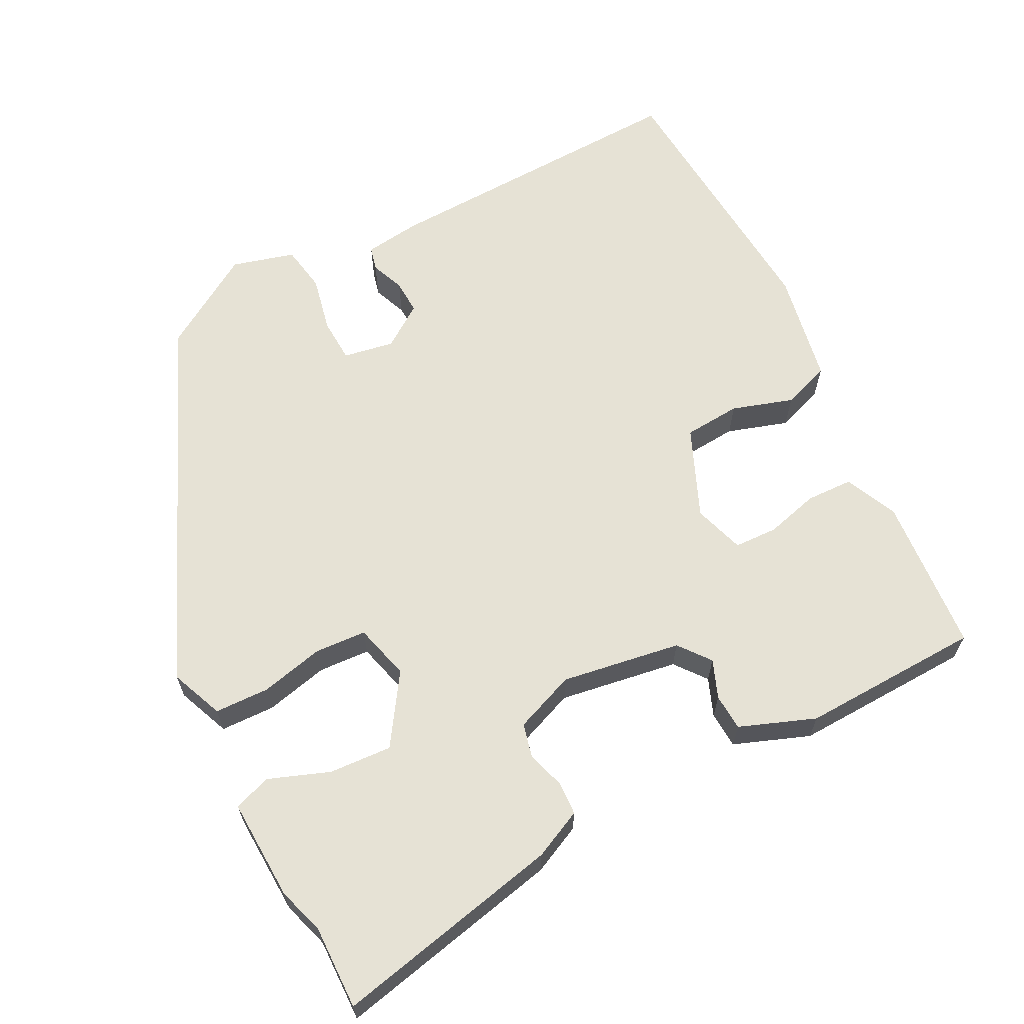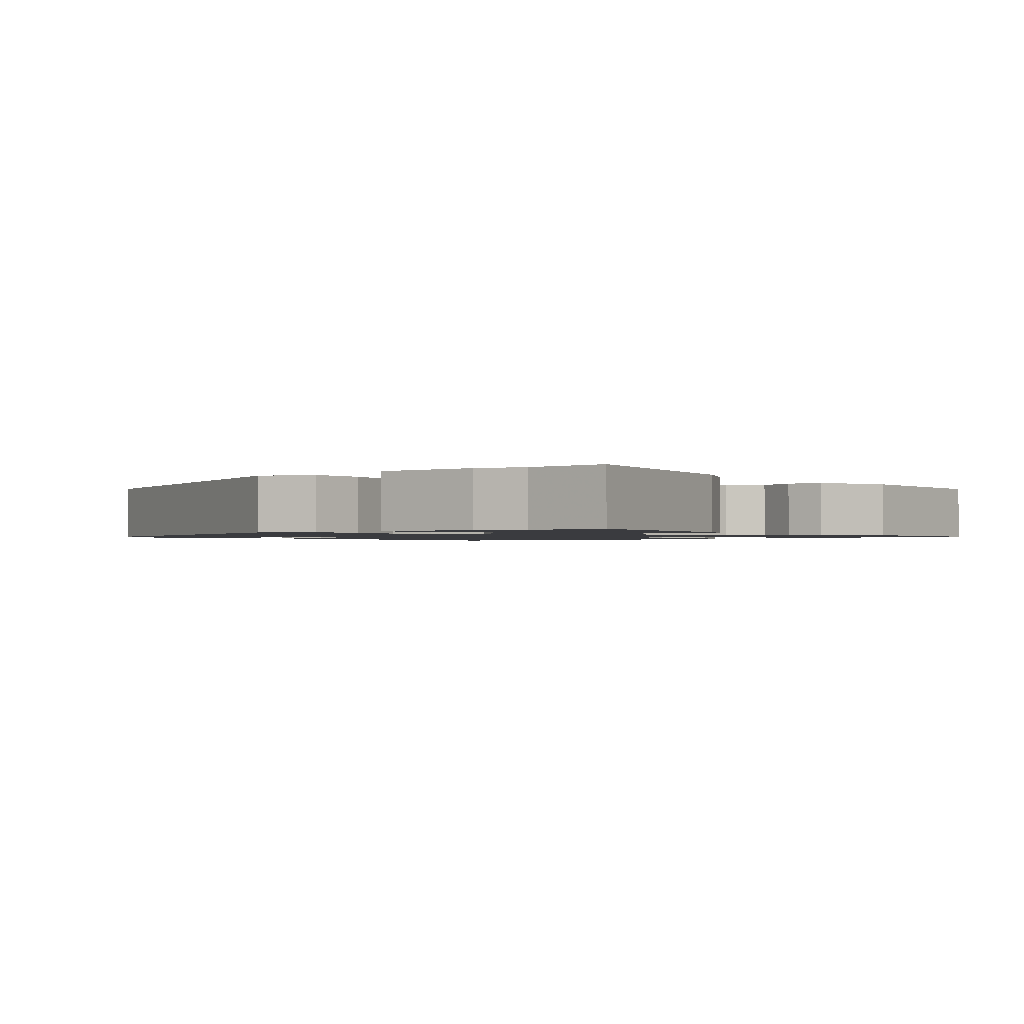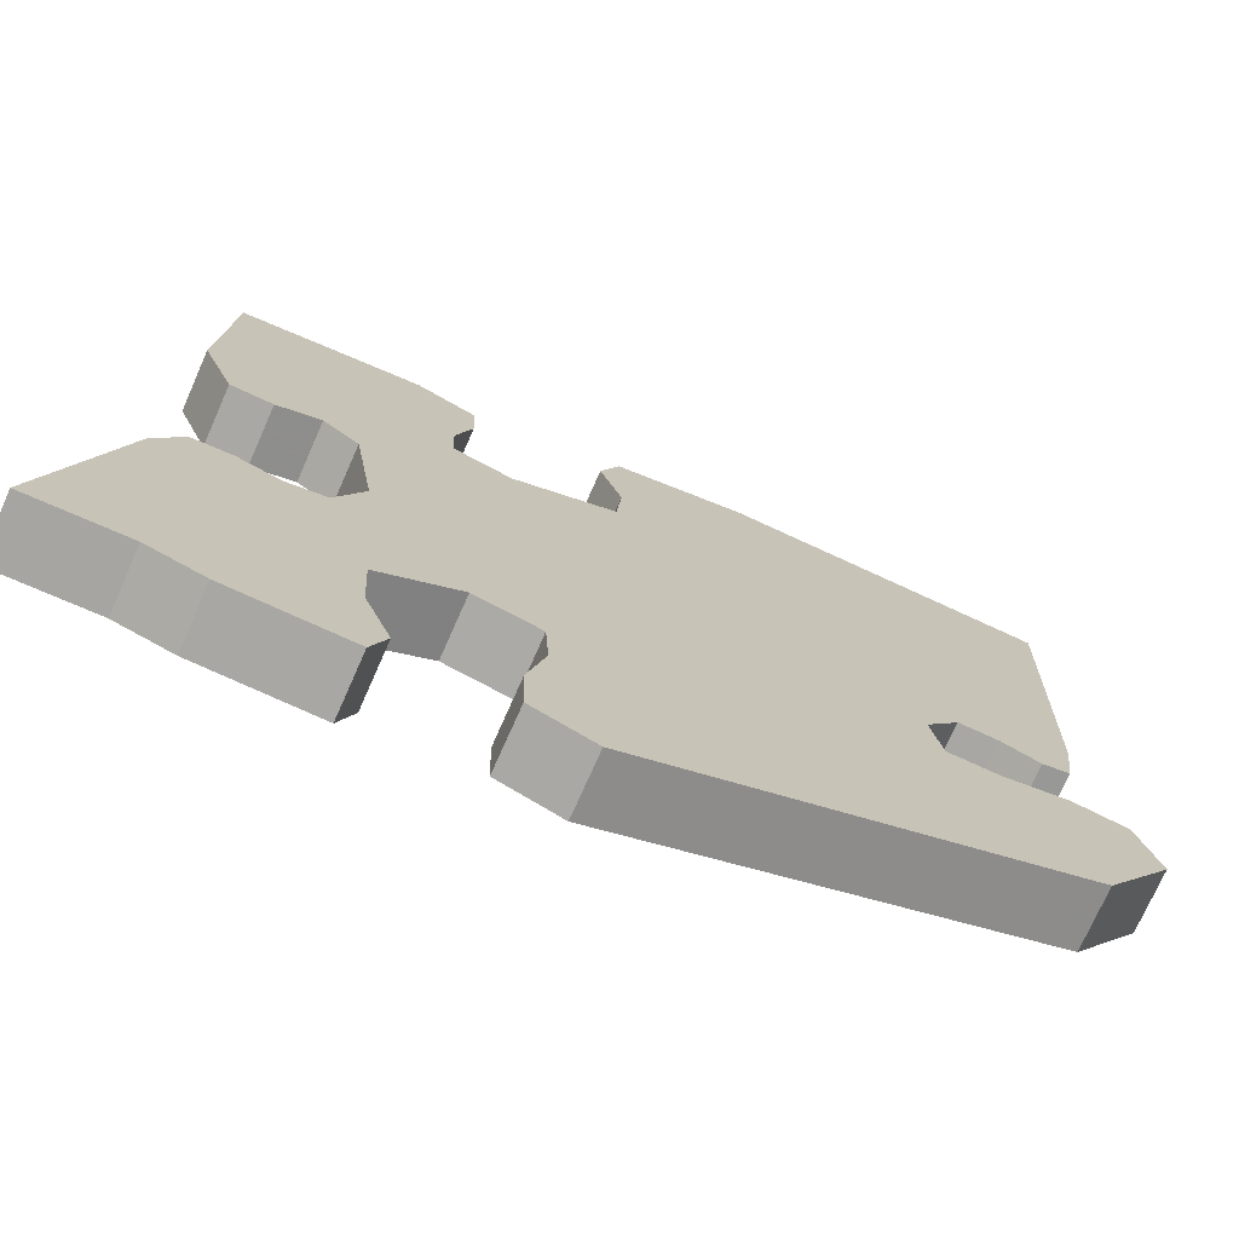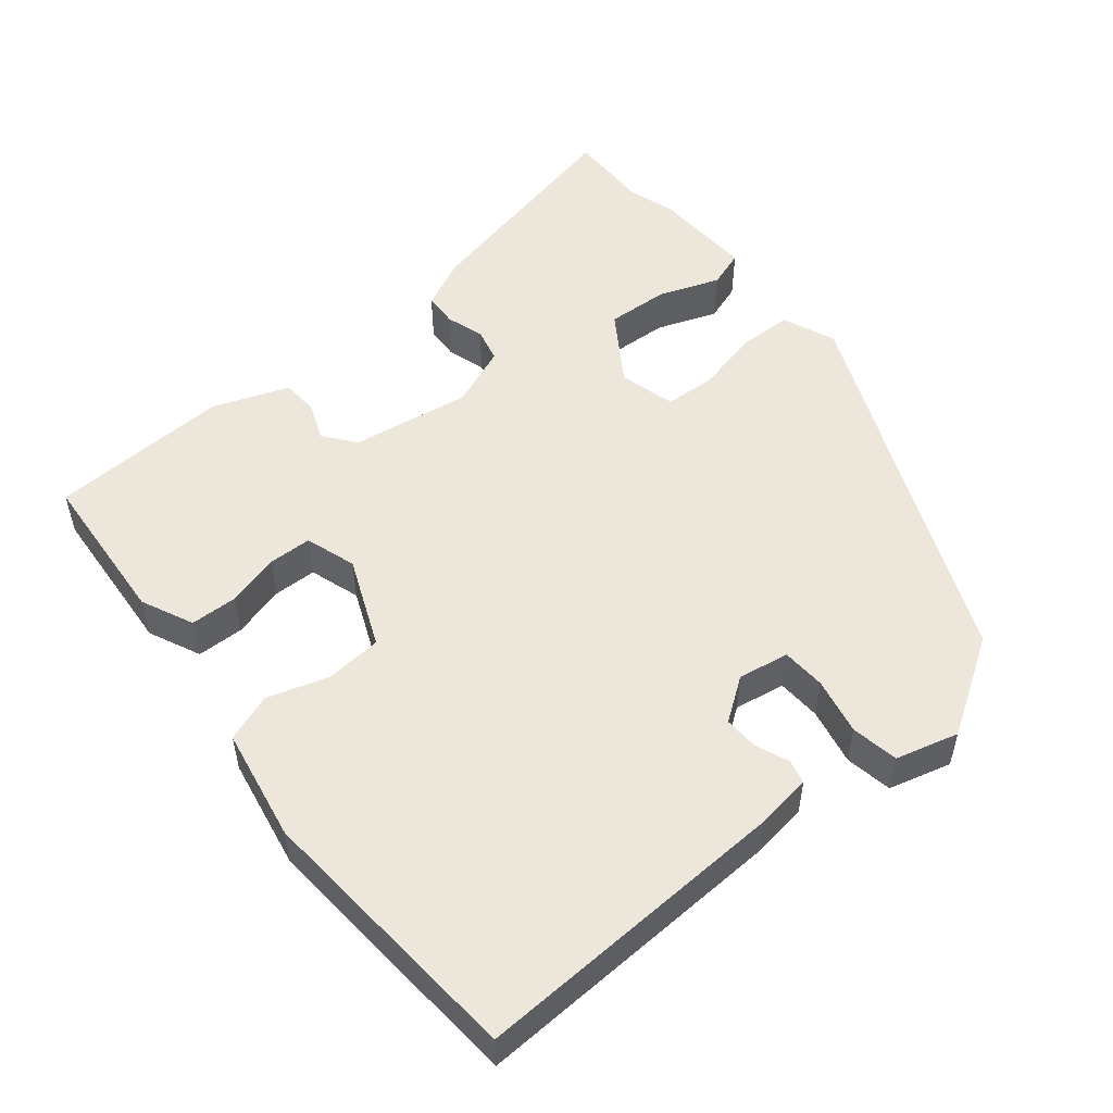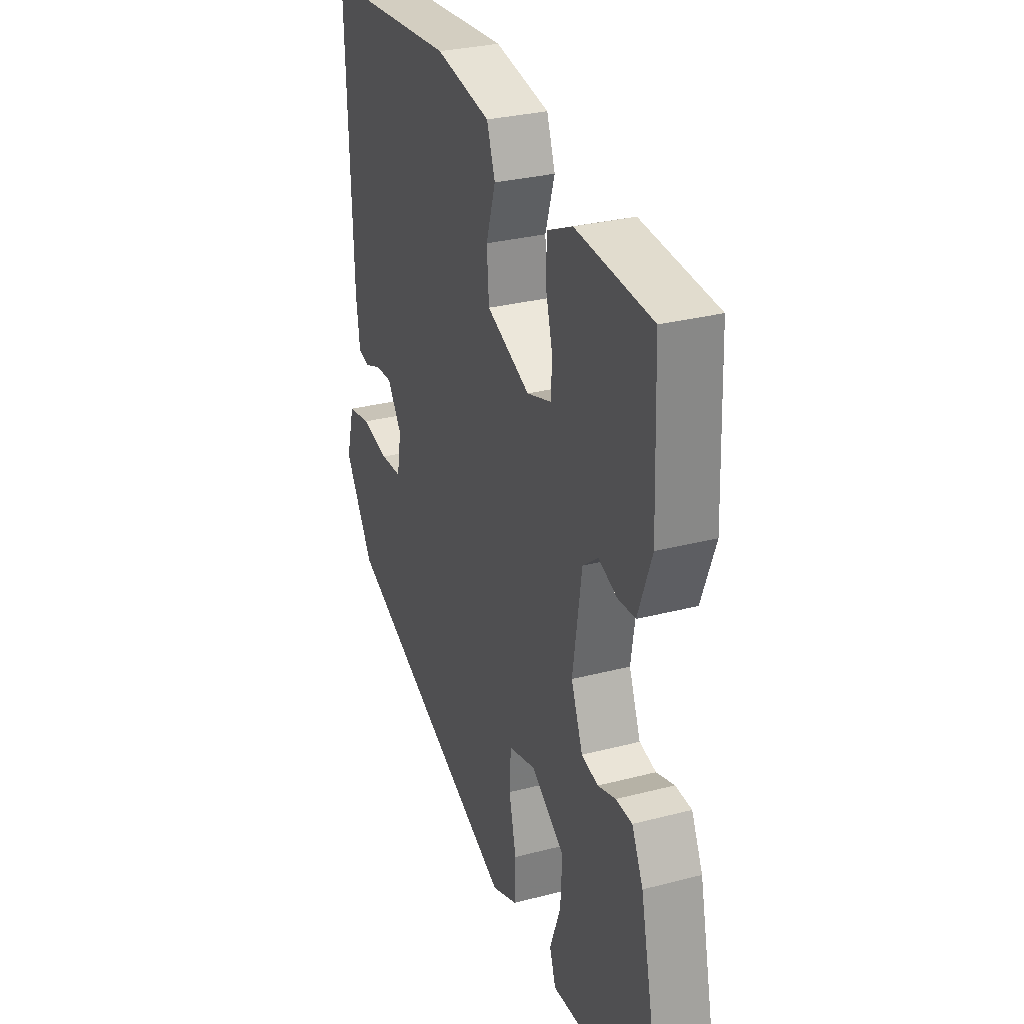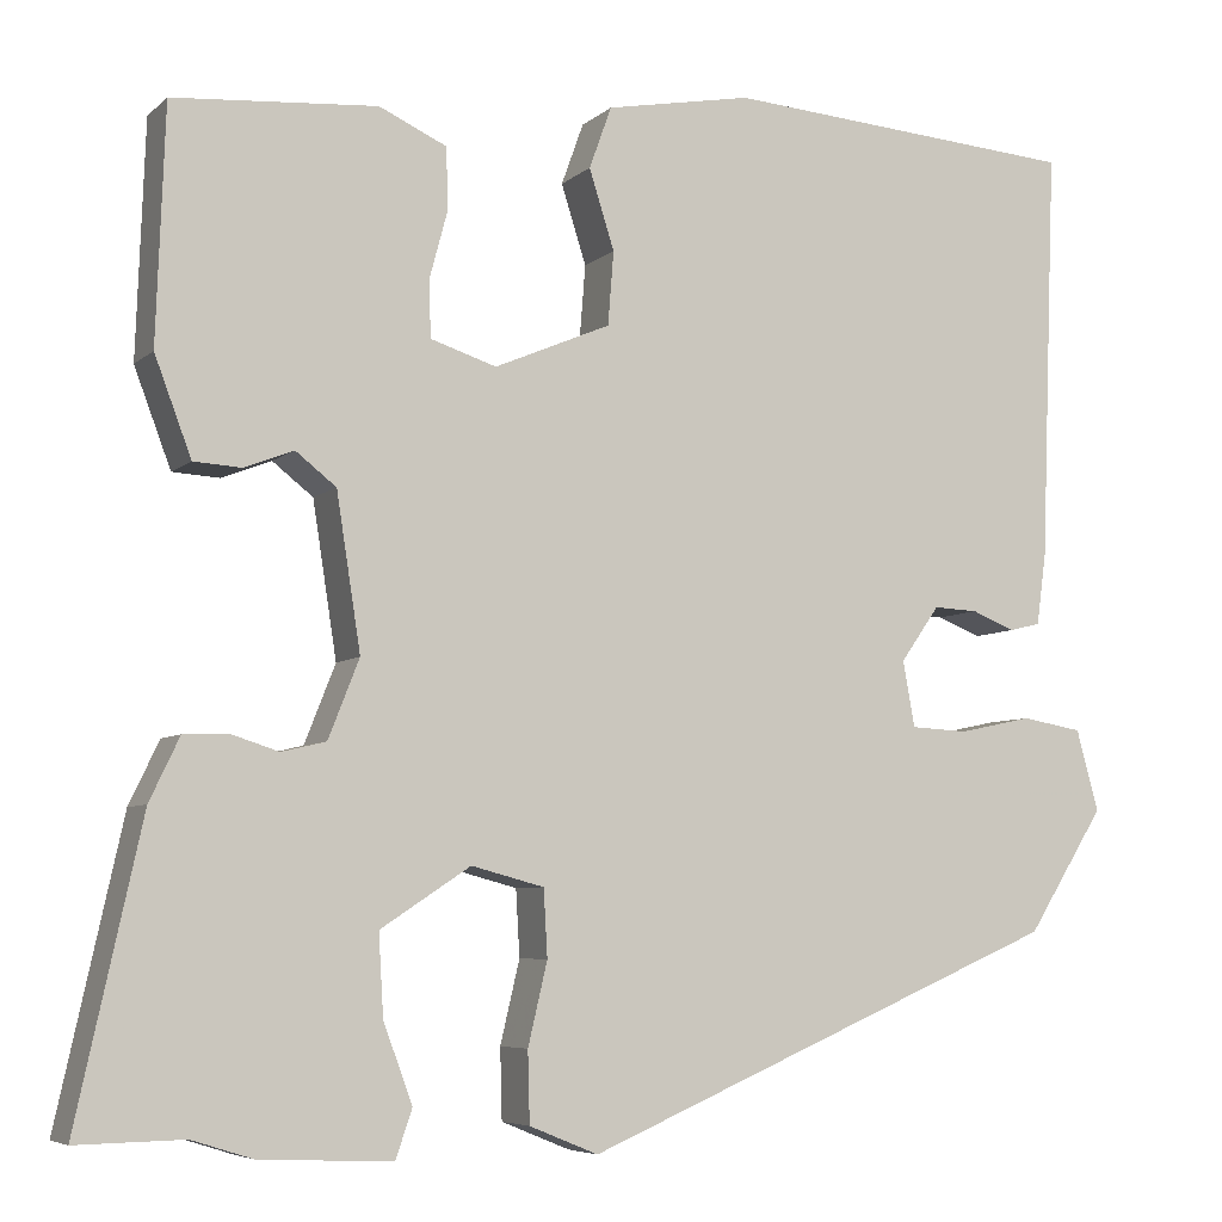
<metadata>
{"format":"obj","ext":"obj","renderer":"f3d","projection":"perspective","resolution":1024,"background":"white","views":[{"elev":63.9,"azim":-117.1,"up":"+Y"},{"elev":-1.3,"azim":-140.7,"up":"+Y"},{"elev":-74.1,"azim":-23.9,"up":"+Z"},{"elev":52.7,"azim":50.6,"up":"+Y"},{"elev":29.6,"azim":-111.0,"up":"+Z"},{"elev":-6.1,"azim":-24.3,"up":"+Z"}]}
</metadata>
<code>
v -0.458 0.07 -0.499
v -0.569 0.07 -0.501
v -0.502 0.07 -0.196
v -0.471 0.07 -0.131
v -0.426 0.07 -0.129
v -0.376 0.07 -0.145
v -0.33 0.07 -0.134
v -0.298 0.07 -0.053
v -0.323 0.07 0.107
v -0.365 0.07 0.14
v -0.416 0.07 0.12
v -0.465 0.07 0.123
v -0.503 0.07 0.224
v -0.494 0.07 0.466
v -0.284 0.07 0.482
v -0.214 0.07 0.45
v -0.212 0.07 0.387
v -0.231 0.07 0.316
v -0.229 0.07 0.258
v -0.161 0.07 0.236
v -0.041 0.07 0.287
v -0.035 0.07 0.363
v -0.061 0.07 0.445
v -0.038 0.07 0.509
v 0.113 0.07 0.537
v 0.481 0.07 0.509
v 0.465 0.07 0.085
v 0.455 0.07 0.01
v 0.423 0.07 0.002
v 0.378 0.07 0.02
v 0.332 0.07 0.022
v 0.292 0.07 -0.035
v 0.304 0.07 -0.103
v 0.363 0.07 -0.106
v 0.439 0.07 -0.09
v 0.502 0.07 -0.101
v 0.525 0.07 -0.185
v 0.445 0.07 -0.312
v -0.052 0.07 -0.525
v -0.123 0.07 -0.496
v -0.125 0.07 -0.423
v -0.105 0.07 -0.338
v -0.109 0.07 -0.269
v -0.184 0.07 -0.249
v -0.277 0.07 -0.31
v -0.272 0.07 -0.394
v -0.242 0.07 -0.475
v -0.259 0.07 -0.525
v -0.395 0.07 -0.519
v -0.458 0 -0.499
v -0.569 0 -0.501
v -0.502 0 -0.196
v -0.471 0 -0.131
v -0.426 0 -0.129
v -0.376 0 -0.145
v -0.33 0 -0.134
v -0.298 0 -0.053
v -0.323 0 0.107
v -0.365 0 0.14
v -0.416 0 0.12
v -0.465 0 0.123
v -0.503 0 0.224
v -0.494 0 0.466
v -0.284 0 0.482
v -0.214 0 0.45
v -0.212 0 0.387
v -0.231 0 0.316
v -0.229 0 0.258
v -0.161 0 0.236
v -0.041 0 0.287
v -0.035 0 0.363
v -0.061 0 0.445
v -0.038 0 0.509
v 0.113 0 0.537
v 0.481 0 0.509
v 0.465 0 0.085
v 0.455 0 0.01
v 0.423 0 0.002
v 0.378 0 0.02
v 0.332 0 0.022
v 0.292 0 -0.035
v 0.304 0 -0.103
v 0.363 0 -0.106
v 0.439 0 -0.09
v 0.502 0 -0.101
v 0.525 0 -0.185
v 0.445 0 -0.312
v -0.052 0 -0.525
v -0.123 0 -0.496
v -0.125 0 -0.423
v -0.105 0 -0.338
v -0.109 0 -0.269
v -0.184 0 -0.249
v -0.277 0 -0.31
v -0.272 0 -0.394
v -0.242 0 -0.475
v -0.259 0 -0.525
v -0.395 0 -0.519
f 48 49 1
f 47 48 1
f 46 47 1
f 4 5 6
f 3 4 6
f 2 3 6
f 1 2 6
f 46 1 6
f 45 46 6
f 44 45 6 7
f 43 44 7 8
f 40 41 42
f 39 40 42
f 38 39 42
f 37 38 42
f 36 37 42
f 35 36 42
f 34 35 42
f 33 34 42 43
f 43 8 9
f 33 43 9
f 32 33 9
f 28 29 30
f 27 28 30
f 26 27 30
f 25 26 30
f 24 25 30
f 23 24 30
f 22 23 30
f 21 22 30 31
f 32 9 10
f 31 32 10
f 21 31 10
f 20 21 10
f 16 17 18
f 15 16 18
f 14 15 18
f 13 14 18
f 12 13 18
f 11 12 18
f 10 11 18
f 10 18 19
f 10 19 20
f 50 98 97
f 50 97 96
f 50 96 95
f 55 54 53
f 55 53 52
f 55 52 51
f 55 51 50
f 55 50 95
f 55 95 94
f 56 55 94 93
f 57 56 93 92
f 91 90 89
f 91 89 88
f 91 88 87
f 91 87 86
f 91 86 85
f 91 85 84
f 91 84 83
f 92 91 83 82
f 58 57 92
f 58 92 82
f 58 82 81
f 79 78 77
f 79 77 76
f 79 76 75
f 79 75 74
f 79 74 73
f 79 73 72
f 79 72 71
f 80 79 71 70
f 59 58 81
f 59 81 80
f 59 80 70
f 59 70 69
f 67 66 65
f 67 65 64
f 67 64 63
f 67 63 62
f 67 62 61
f 67 61 60
f 67 60 59
f 68 67 59
f 69 68 59
f 1 50 51 2
f 2 51 52 3
f 3 52 53 4
f 4 53 54 5
f 5 54 55 6
f 6 55 56 7
f 7 56 57 8
f 8 57 58 9
f 9 58 59 10
f 10 59 60 11
f 11 60 61 12
f 12 61 62 13
f 13 62 63 14
f 14 63 64 15
f 15 64 65 16
f 16 65 66 17
f 17 66 67 18
f 18 67 68 19
f 19 68 69 20
f 20 69 70 21
f 21 70 71 22
f 22 71 72 23
f 23 72 73 24
f 24 73 74 25
f 25 74 75 26
f 26 75 76 27
f 27 76 77 28
f 28 77 78 29
f 29 78 79 30
f 30 79 80 31
f 31 80 81 32
f 32 81 82 33
f 33 82 83 34
f 34 83 84 35
f 35 84 85 36
f 36 85 86 37
f 37 86 87 38
f 38 87 88 39
f 39 88 89 40
f 40 89 90 41
f 41 90 91 42
f 42 91 92 43
f 43 92 93 44
f 44 93 94 45
f 45 94 95 46
f 46 95 96 47
f 47 96 97 48
f 48 97 98 49
f 49 98 50 1

</code>
